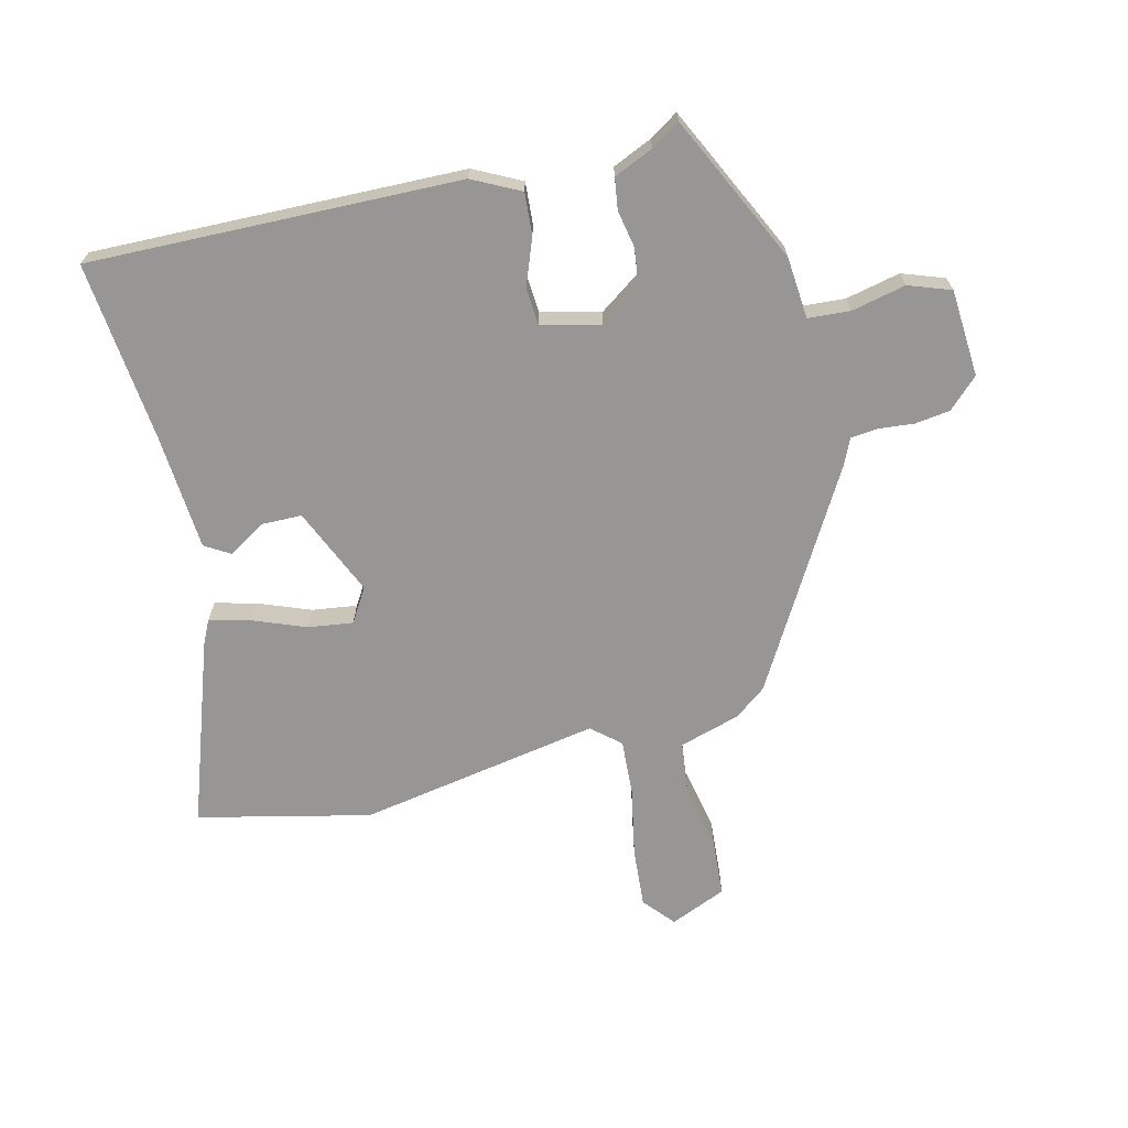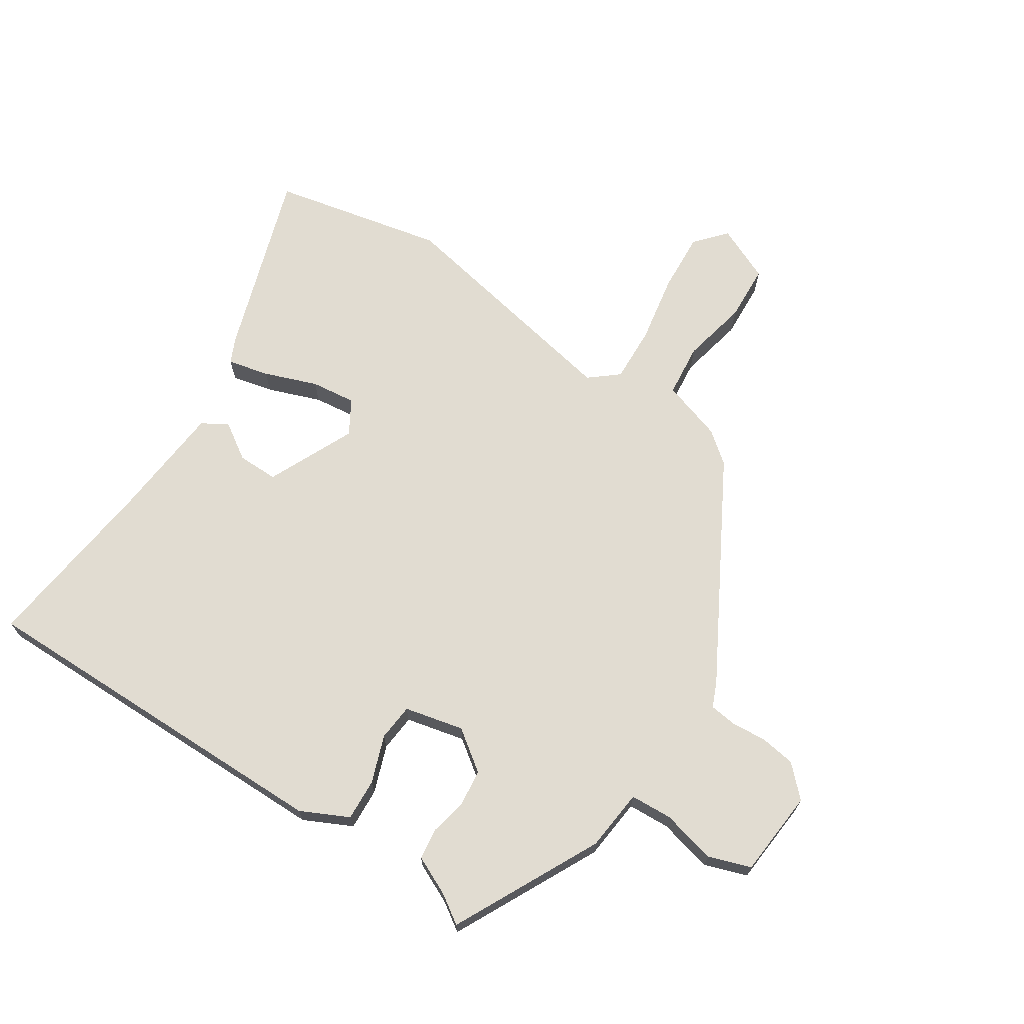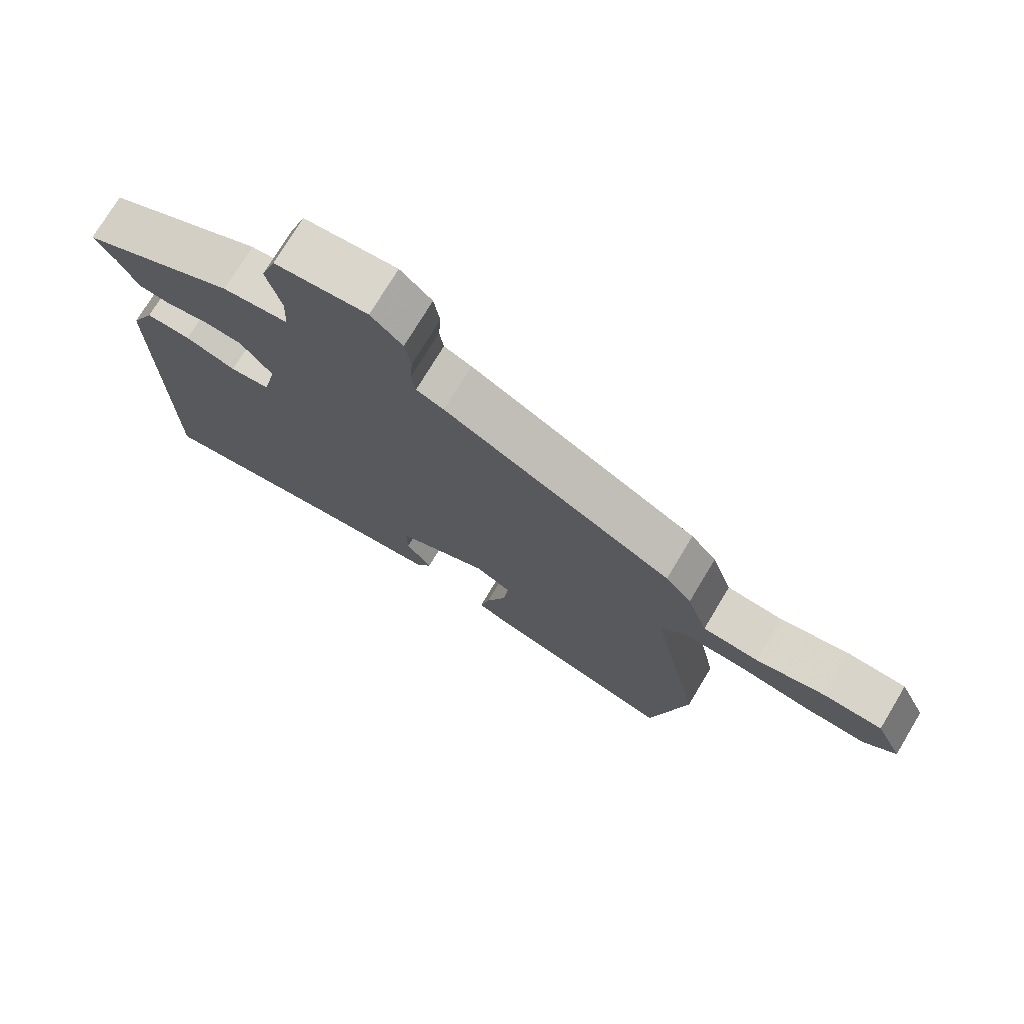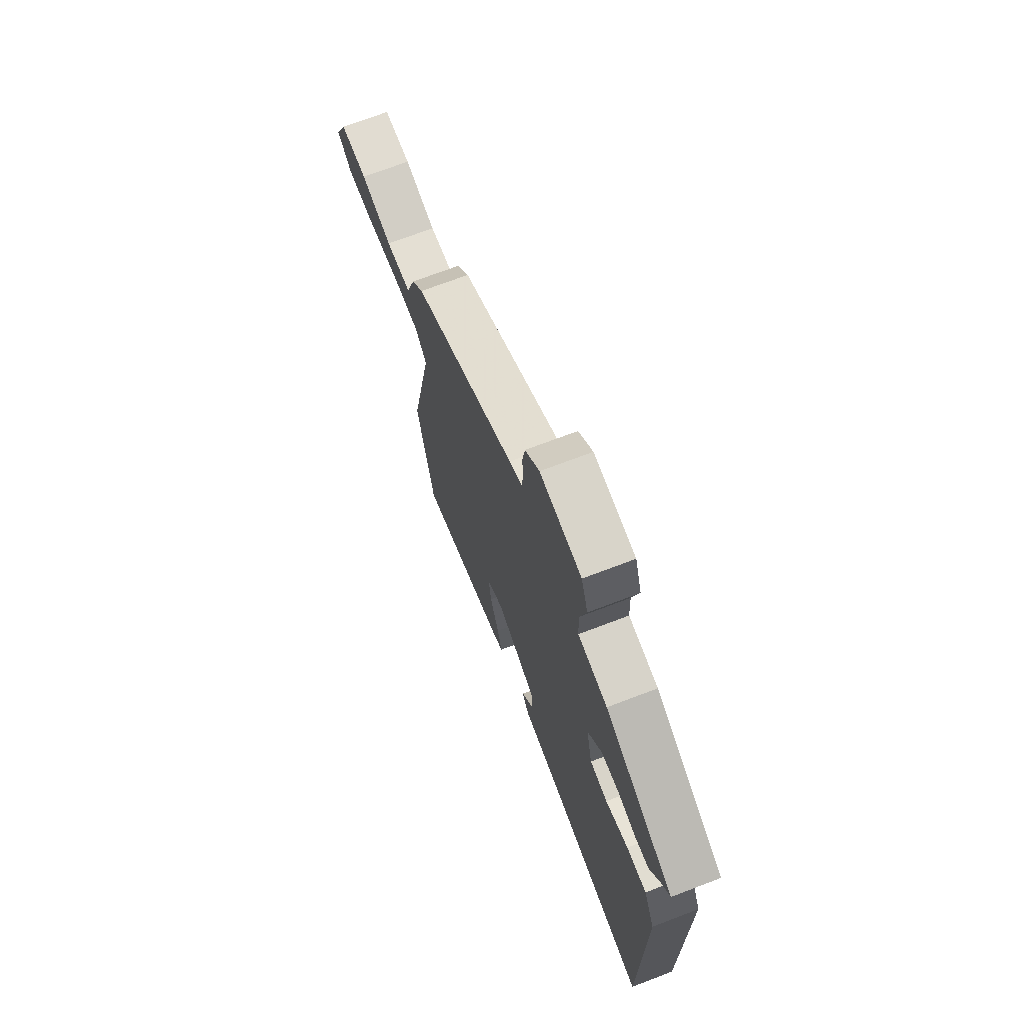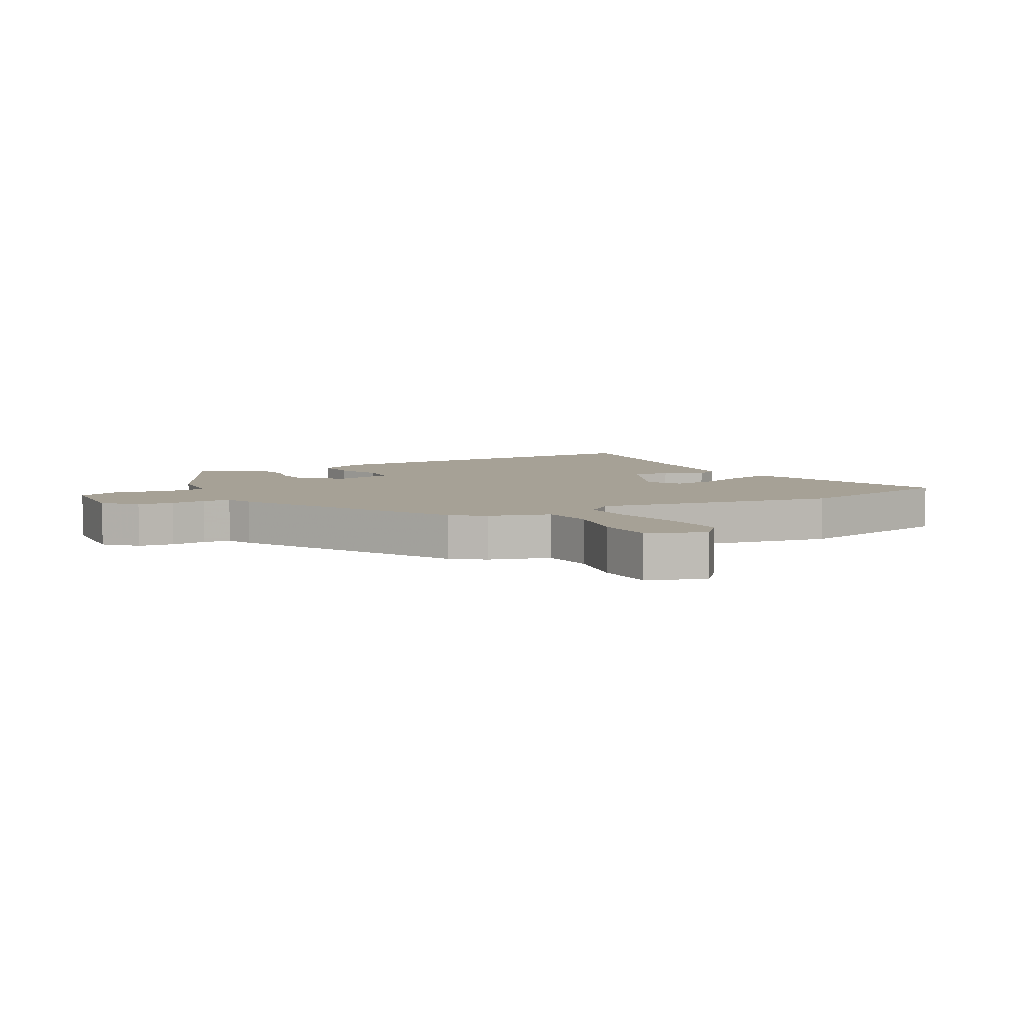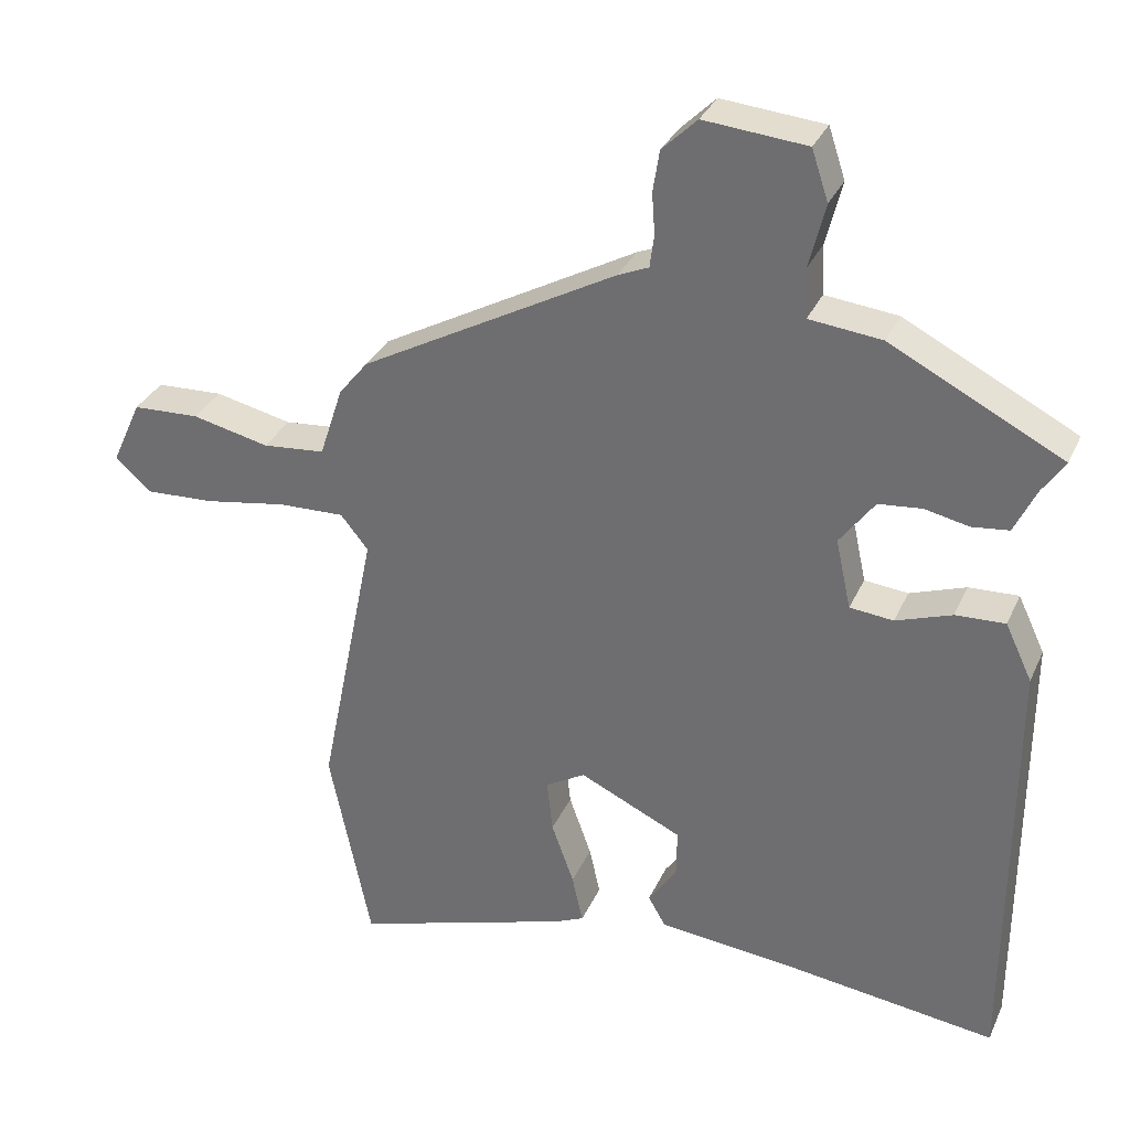
<metadata>
{"format":"obj","ext":"obj","renderer":"f3d","projection":"perspective","resolution":1024,"background":"white","views":[{"elev":-67.9,"azim":-77.7,"up":"+Y"},{"elev":69.2,"azim":-57.4,"up":"+Y"},{"elev":74.8,"azim":31.0,"up":"+Z"},{"elev":71.0,"azim":-110.9,"up":"+Z"},{"elev":6.2,"azim":60.1,"up":"+Y"},{"elev":32.1,"azim":-158.6,"up":"+Z"}]}
</metadata>
<code>
v 0.443 0.07 0.339
v 0.483 0.07 0.289
v 0.515 0.07 0.191
v 0.601 0.07 0.183
v 0.707 0.07 0.207
v 0.799 0.07 0.203
v 0.84 0.07 0.113
v 0.791 0.07 0.069
v 0.694 0.07 0.074
v 0.582 0.07 0.093
v 0.491 0.07 0.096
v 0.453 0.07 0.049
v 0.532 0.07 -0.341
v 0.475 0.07 -0.621
v 0.174 0.07 -0.526
v 0.134 0.07 -0.508
v 0.149 0.07 -0.441
v 0.18 0.07 -0.355
v 0.188 0.07 -0.282
v 0.133 0.07 -0.25
v -0.008 0.07 -0.316
v -0.007 0.07 -0.382
v 0.032 0.07 -0.44
v 0.008 0.07 -0.482
v -0.181 0.07 -0.501
v -0.472 0.07 -0.539
v -0.474 0.07 0.062
v -0.437 0.07 0.14
v -0.369 0.07 0.137
v -0.292 0.07 0.11
v -0.232 0.07 0.116
v -0.211 0.07 0.212
v -0.259 0.07 0.277
v -0.319 0.07 0.283
v -0.379 0.07 0.27
v -0.43 0.07 0.276
v -0.46 0.07 0.339
v -0.491 0.07 0.385
v -0.255 0.07 0.506
v -0.155 0.07 0.517
v -0.152 0.07 0.585
v -0.174 0.07 0.673
v -0.151 0.07 0.742
v -0.01 0.07 0.755
v 0.038 0.07 0.708
v 0.047 0.07 0.651
v 0.043 0.07 0.594
v 0.049 0.07 0.55
v 0.091 0.07 0.532
v 0.443 0 0.339
v 0.483 0 0.289
v 0.515 0 0.191
v 0.601 0 0.183
v 0.707 0 0.207
v 0.799 0 0.203
v 0.84 0 0.113
v 0.791 0 0.069
v 0.694 0 0.074
v 0.582 0 0.093
v 0.491 0 0.096
v 0.453 0 0.049
v 0.532 0 -0.341
v 0.475 0 -0.621
v 0.174 0 -0.526
v 0.134 0 -0.508
v 0.149 0 -0.441
v 0.18 0 -0.355
v 0.188 0 -0.282
v 0.133 0 -0.25
v -0.008 0 -0.316
v -0.007 0 -0.382
v 0.032 0 -0.44
v 0.008 0 -0.482
v -0.181 0 -0.501
v -0.472 0 -0.539
v -0.474 0 0.062
v -0.437 0 0.14
v -0.369 0 0.137
v -0.292 0 0.11
v -0.232 0 0.116
v -0.211 0 0.212
v -0.259 0 0.277
v -0.319 0 0.283
v -0.379 0 0.27
v -0.43 0 0.276
v -0.46 0 0.339
v -0.491 0 0.385
v -0.255 0 0.506
v -0.155 0 0.517
v -0.152 0 0.585
v -0.174 0 0.673
v -0.151 0 0.742
v -0.01 0 0.755
v 0.038 0 0.708
v 0.047 0 0.651
v 0.043 0 0.594
v 0.049 0 0.55
v 0.091 0 0.532
f 1 2 3
f 49 1 3
f 48 49 3
f 45 46 47
f 44 45 47
f 43 44 47
f 42 43 47
f 41 42 47
f 40 41 47 48
f 37 38 39 40
f 37 40 48
f 36 37 48
f 35 36 48
f 34 35 48
f 33 34 48
f 32 33 48 3
f 28 29 30
f 27 28 30
f 26 27 30
f 25 26 30
f 25 30 31
f 22 23 24 25
f 25 31 32
f 22 25 32
f 21 22 32
f 16 17 18
f 15 16 18
f 14 15 18
f 13 14 18
f 12 13 18
f 12 18 19
f 8 9 10
f 7 8 10
f 6 7 10
f 5 6 10
f 4 5 10
f 4 10 11
f 3 4 11
f 3 11 12
f 32 3 12
f 21 32 12
f 20 21 12
f 12 19 20
f 52 51 50
f 52 50 98
f 52 98 97
f 96 95 94
f 96 94 93
f 96 93 92
f 96 92 91
f 96 91 90
f 97 96 90 89
f 89 88 87 86
f 97 89 86
f 97 86 85
f 97 85 84
f 97 84 83
f 97 83 82
f 52 97 82 81
f 79 78 77
f 79 77 76
f 79 76 75
f 79 75 74
f 80 79 74
f 74 73 72 71
f 81 80 74
f 81 74 71
f 81 71 70
f 67 66 65
f 67 65 64
f 67 64 63
f 67 63 62
f 67 62 61
f 68 67 61
f 59 58 57
f 59 57 56
f 59 56 55
f 59 55 54
f 59 54 53
f 60 59 53
f 60 53 52
f 61 60 52
f 61 52 81
f 61 81 70
f 61 70 69
f 69 68 61
f 1 50 51 2
f 2 51 52 3
f 3 52 53 4
f 4 53 54 5
f 5 54 55 6
f 6 55 56 7
f 7 56 57 8
f 8 57 58 9
f 9 58 59 10
f 10 59 60 11
f 11 60 61 12
f 12 61 62 13
f 13 62 63 14
f 14 63 64 15
f 15 64 65 16
f 16 65 66 17
f 17 66 67 18
f 18 67 68 19
f 19 68 69 20
f 20 69 70 21
f 21 70 71 22
f 22 71 72 23
f 23 72 73 24
f 24 73 74 25
f 25 74 75 26
f 26 75 76 27
f 27 76 77 28
f 28 77 78 29
f 29 78 79 30
f 30 79 80 31
f 31 80 81 32
f 32 81 82 33
f 33 82 83 34
f 34 83 84 35
f 35 84 85 36
f 36 85 86 37
f 37 86 87 38
f 38 87 88 39
f 39 88 89 40
f 40 89 90 41
f 41 90 91 42
f 42 91 92 43
f 43 92 93 44
f 44 93 94 45
f 45 94 95 46
f 46 95 96 47
f 47 96 97 48
f 48 97 98 49
f 49 98 50 1

</code>
